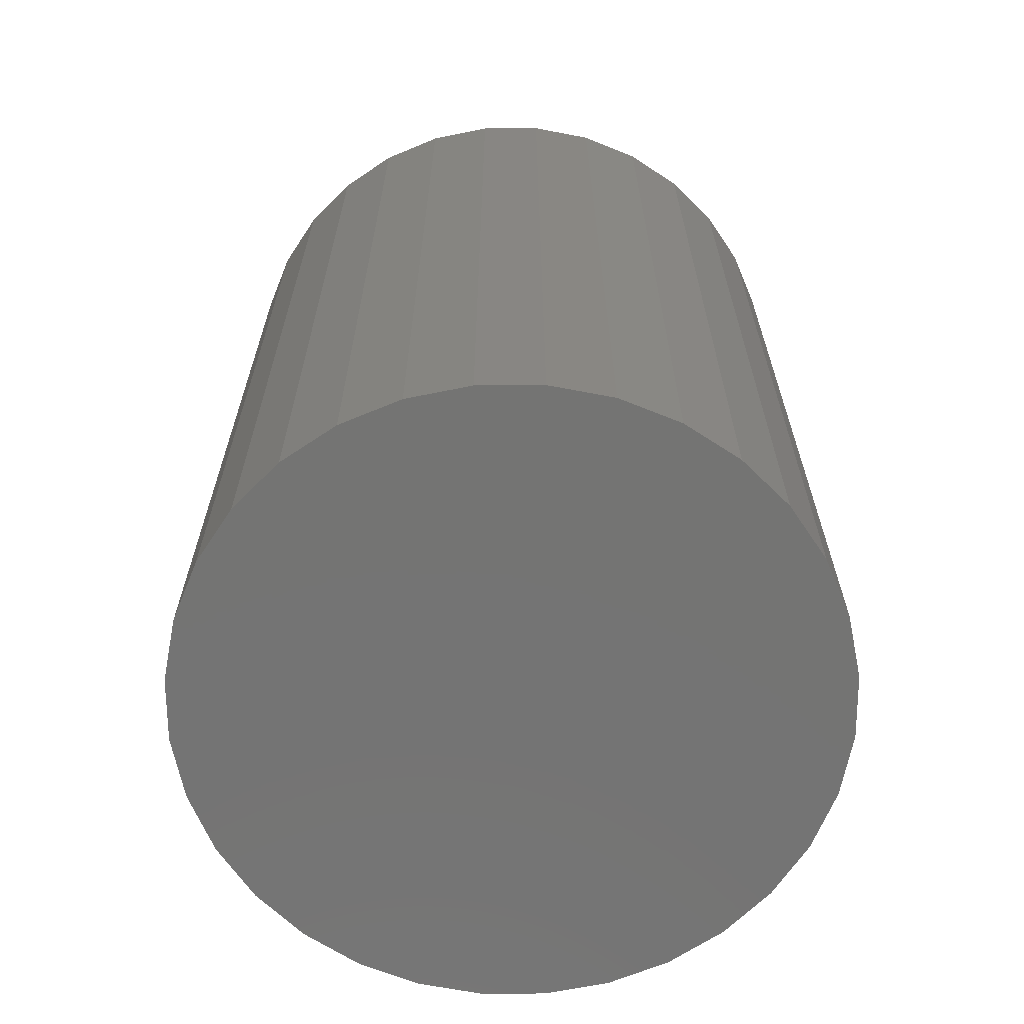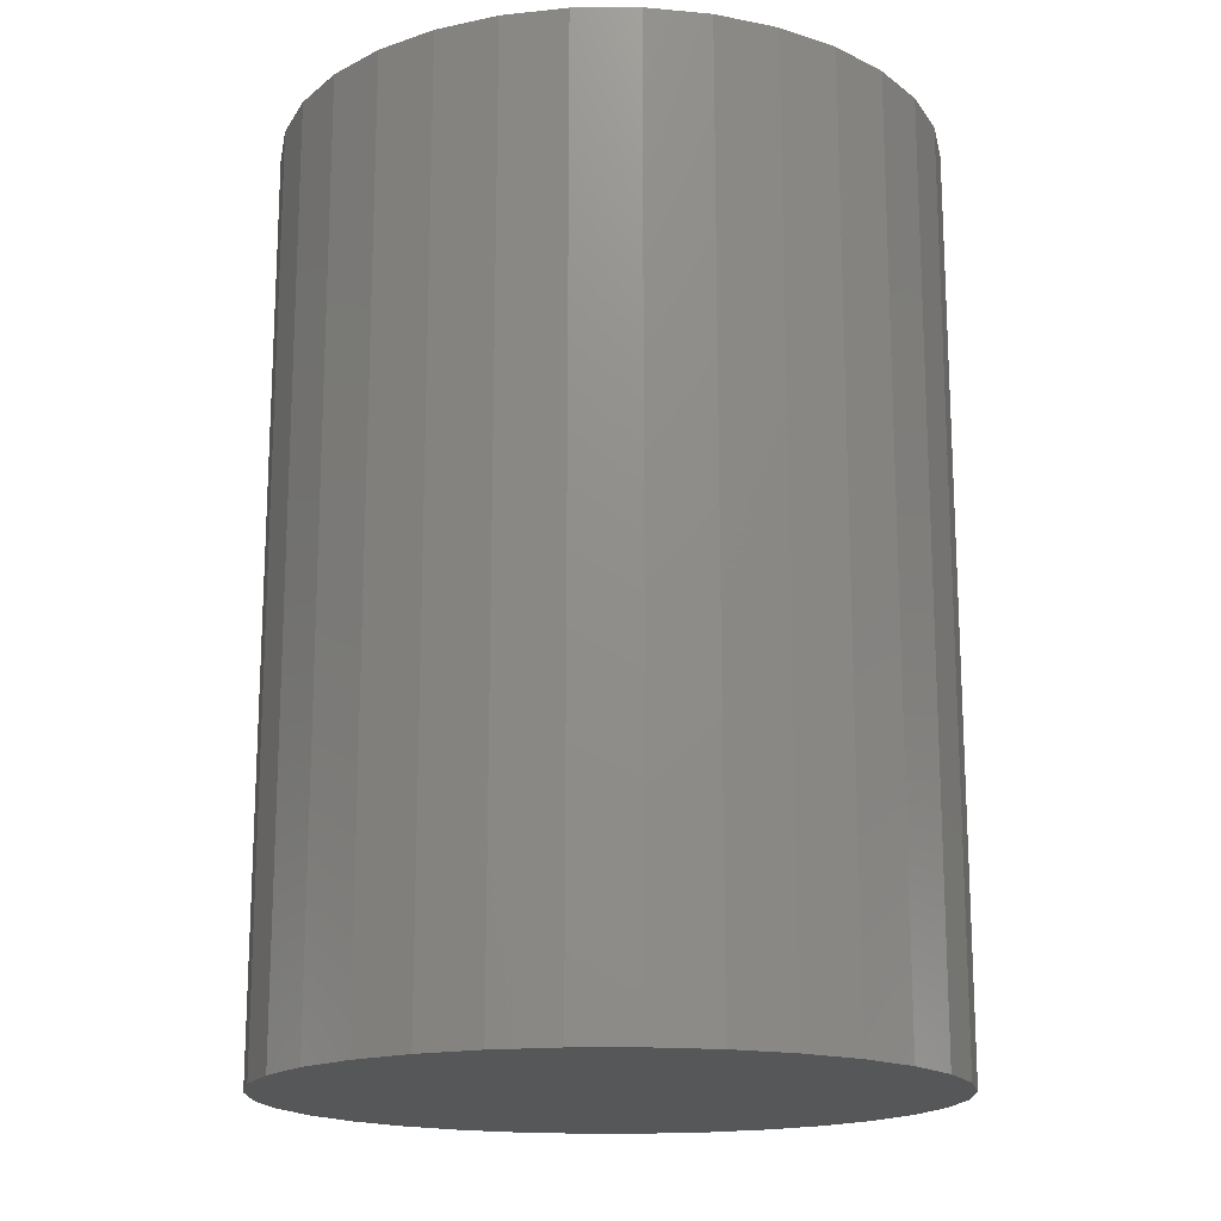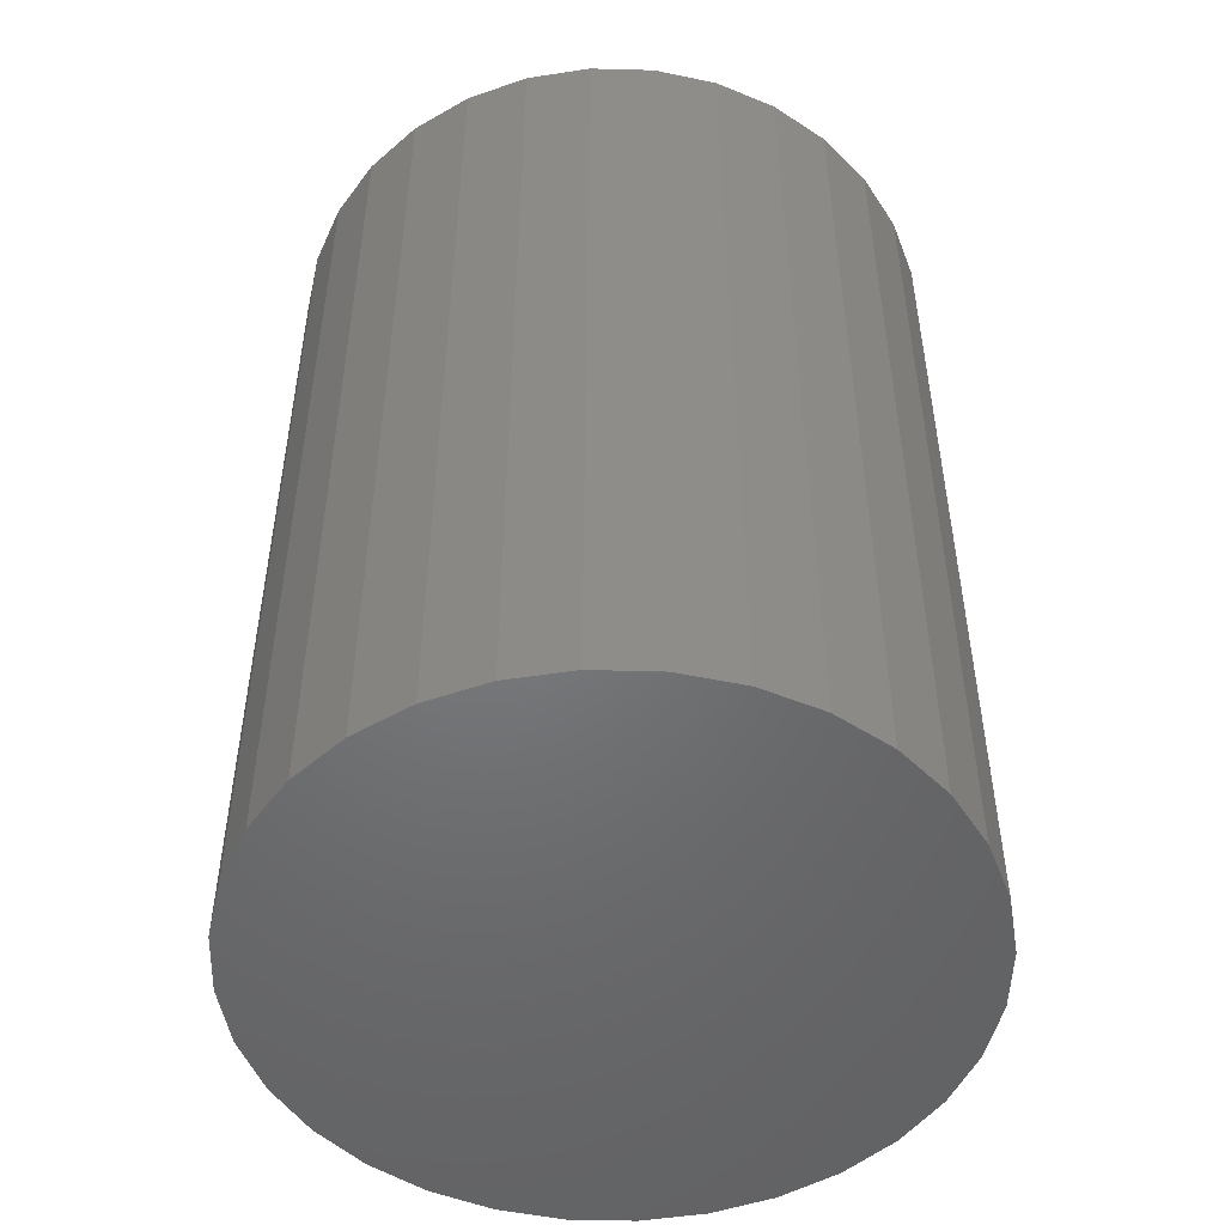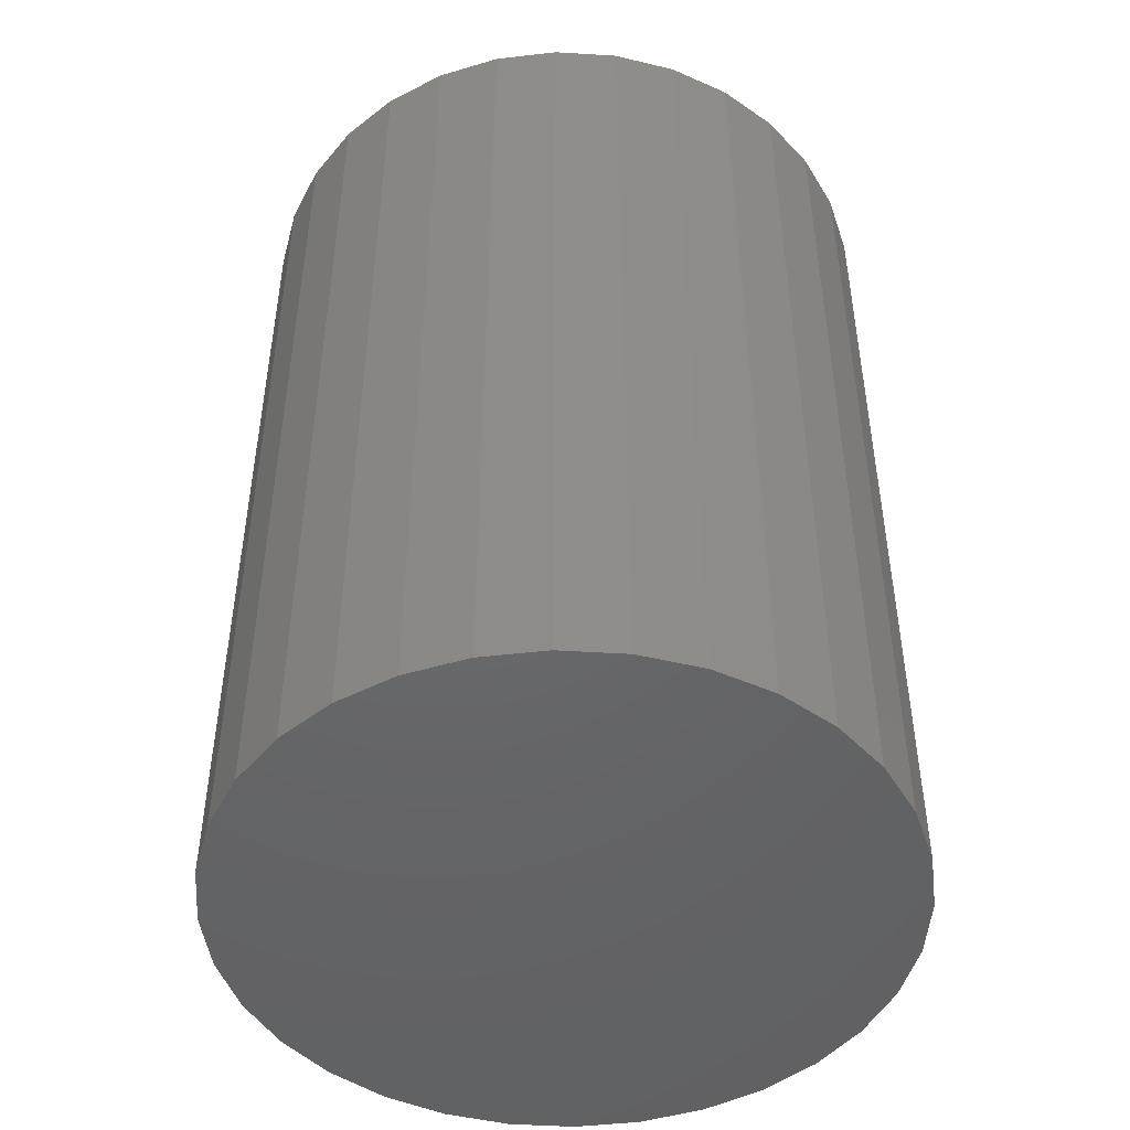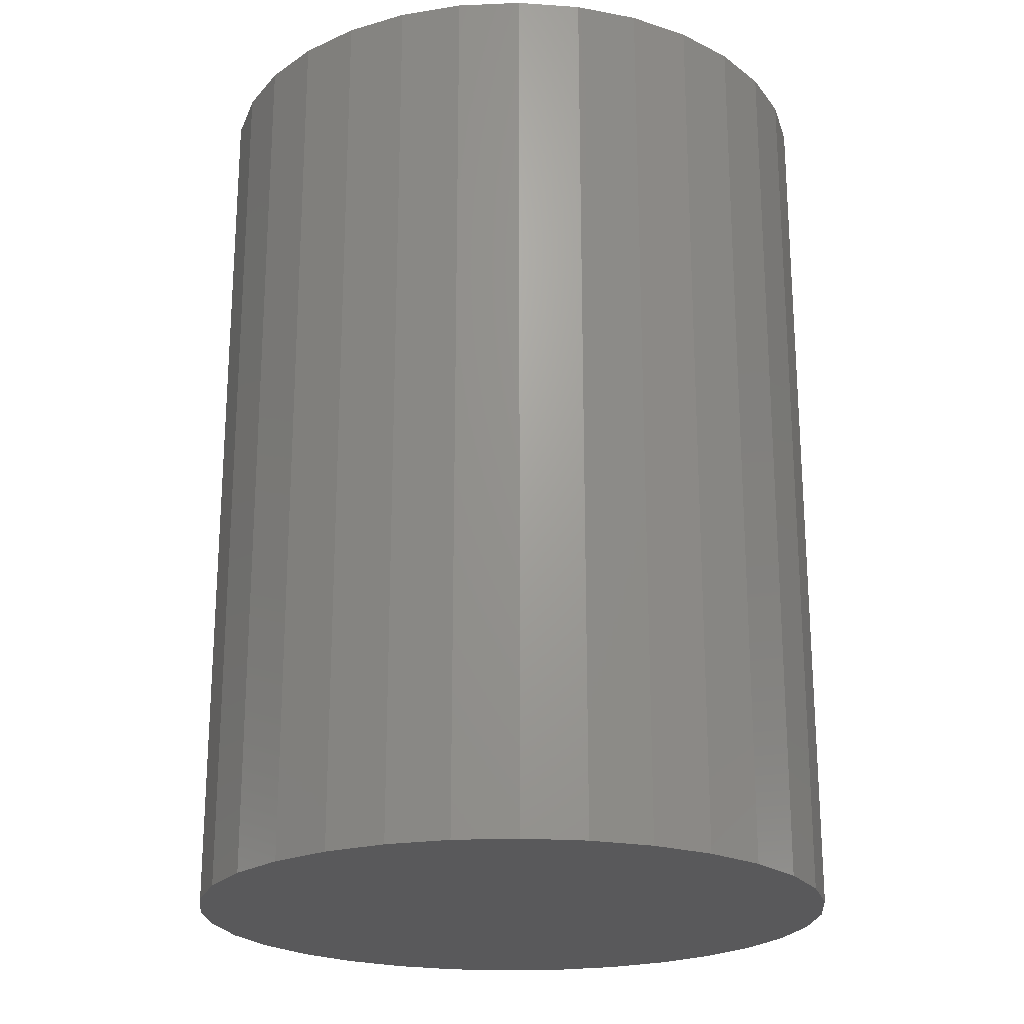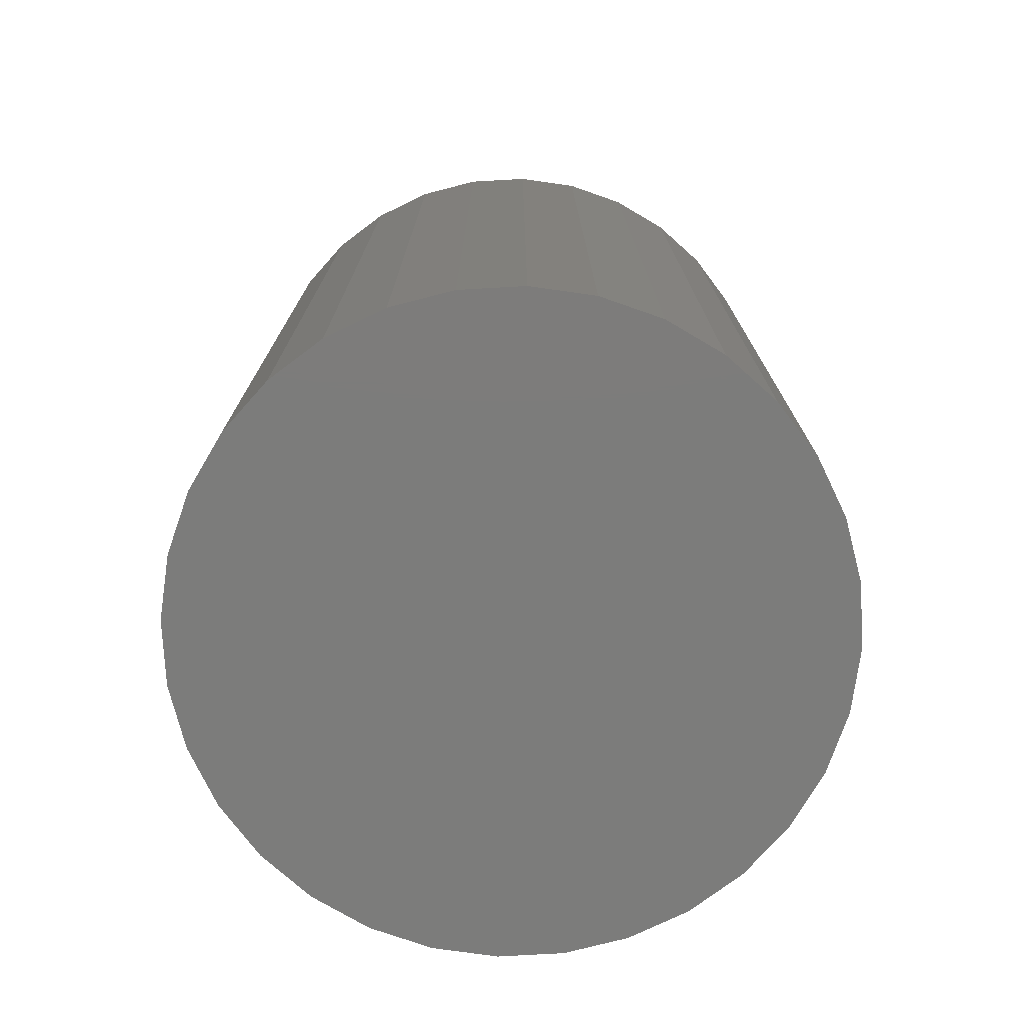
<metadata>
{"format":"stl","ext":"stl","renderer":"f3d","projection":"perspective","resolution":1024,"background":"white","views":[{"elev":-66.0,"azim":84.7,"up":"+Z"},{"elev":-17.0,"azim":-27.4,"up":"+Z"},{"elev":-50.1,"azim":37.7,"up":"+Z"},{"elev":-47.4,"azim":114.2,"up":"+Z"},{"elev":-22.1,"azim":178.7,"up":"+Z"},{"elev":-75.5,"azim":-24.9,"up":"+Z"}]}
</metadata>
<code>
# stl→obj: 128 verts, 252 faces
v -0.1264 0.1287 0.75
v -0.2669 0.1115 0.75
v -0.149 0.1012 0.75
v -0.09877 -0.1514 0.75
v -0.2399 -0.1619 0.75
v -0.06729 -0.1682 0.75
v 0.1311 0.1287 0.75
v 0.1538 0.1012 0.75
v 0.2716 0.1115 0.75
v 0.1035 -0.1514 0.75
v 0.07206 -0.1682 0.75
v 0.2447 -0.1619 0.75
v 0.2085 -0.2061 0.75
v 0.03791 -0.1786 0.75
v 0.002385 0.1821 0.75
v 0.03791 0.1786 0.75
v 0.2085 0.2061 0.75
v 0.1643 0.2423 0.75
v 0.1139 0.2693 0.75
v 0.05924 0.2858 0.75
v 0.002385 0.2914 0.75
v -0.05447 0.2858 0.75
v -0.1091 0.2693 0.75
v -0.1595 0.2423 0.75
v -0.2037 0.2061 0.75
v -0.2399 0.1619 0.75
v -0.06729 0.1682 0.75
v -0.03314 0.1786 0.75
v 0.002385 -0.1821 0.75
v -0.2037 -0.2061 0.75
v -0.1595 -0.2423 0.75
v -0.1091 -0.2693 0.75
v -0.05447 -0.2858 0.75
v 0.002385 -0.2914 0.75
v 0.05924 -0.2858 0.75
v 0.1139 -0.2693 0.75
v 0.1643 -0.2423 0.75
v -0.03314 -0.1786 0.75
v -0.09877 0.1514 0.75
v -0.1658 0.06968 0.75
v -0.2835 0.05686 0.75
v -0.1762 0.03552 0.75
v -0.2891 3.569e-17 0.75
v -0.1797 1.032e-16 0.75
v -0.1762 -0.03552 0.75
v -0.2835 -0.05686 0.75
v -0.1658 -0.06968 0.75
v -0.149 -0.1012 0.75
v -0.2669 -0.1115 0.75
v -0.1264 -0.1287 0.75
v 0.1035 0.1514 0.75
v 0.2447 0.1619 0.75
v 0.07206 0.1682 0.75
v 0.2882 0.05686 0.75
v 0.1706 0.06968 0.75
v 0.2938 0 0.75
v 0.181 0.03552 0.75
v 0.1845 0 0.75
v 0.2882 -0.05686 0.75
v 0.181 -0.03552 0.75
v 0.1706 -0.06968 0.75
v 0.2716 -0.1115 0.75
v 0.1538 -0.1012 0.75
v 0.1311 -0.1287 0.75
v 0.002385 -0.1821 0.04688
v 0.03791 -0.1786 0.04688
v 0.07206 -0.1682 0.04688
v 0.1035 -0.1514 0.04688
v 0.1311 -0.1287 0.04688
v 0.1538 -0.1012 0.04688
v 0.1706 -0.06968 0.04688
v 0.181 -0.03552 0.04688
v 0.1845 -2.063e-16 0.04688
v -0.03314 -0.1786 0.04688
v -0.06729 -0.1682 0.04688
v -0.09877 -0.1514 0.04688
v -0.1264 -0.1287 0.04688
v -0.149 -0.1012 0.04688
v -0.1658 -0.06968 0.04688
v -0.1762 -0.03552 0.04688
v -0.1797 1.032e-16 0.04688
v 0.002385 0.1821 0.04688
v -0.03314 0.1786 0.04688
v -0.06729 0.1682 0.04688
v -0.09877 0.1514 0.04688
v -0.1264 0.1287 0.04688
v -0.149 0.1012 0.04688
v -0.1658 0.06968 0.04688
v -0.1762 0.03552 0.04688
v 0.03791 0.1786 0.04688
v 0.07206 0.1682 0.04688
v 0.1035 0.1514 0.04688
v 0.1311 0.1287 0.04688
v 0.1538 0.1012 0.04688
v 0.1706 0.06968 0.04688
v 0.181 0.03552 0.04688
v 0.2938 -7.138e-17 -0.0625
v 0.2882 -0.05686 -0.0625
v 0.2716 -0.1115 -0.0625
v 0.2447 -0.1619 -0.0625
v 0.2085 -0.2061 -0.0625
v 0.1643 -0.2423 -0.0625
v 0.1139 -0.2693 -0.0625
v 0.05924 -0.2858 -0.0625
v 0.002385 -0.2914 -0.0625
v -0.05447 -0.2858 -0.0625
v -0.1091 -0.2693 -0.0625
v -0.1595 -0.2423 -0.0625
v -0.2037 -0.2061 -0.0625
v -0.2399 -0.1619 -0.0625
v -0.2669 -0.1115 -0.0625
v -0.2835 -0.05686 -0.0625
v -0.2891 3.569e-17 -0.0625
v -0.2835 0.05686 -0.0625
v -0.2669 0.1115 -0.0625
v -0.2399 0.1619 -0.0625
v -0.2037 0.2061 -0.0625
v -0.1595 0.2423 -0.0625
v -0.1091 0.2693 -0.0625
v -0.05447 0.2858 -0.0625
v 0.002385 0.2914 -0.0625
v 0.05924 0.2858 -0.0625
v 0.1139 0.2693 -0.0625
v 0.1643 0.2423 -0.0625
v 0.2085 0.2061 -0.0625
v 0.2447 0.1619 -0.0625
v 0.2716 0.1115 -0.0625
v 0.2882 0.05686 -0.0625
f 1 2 3
f 4 5 6
f 7 8 9
f 10 11 12
f 13 12 11
f 13 11 14
f 15 16 17
f 15 17 18
f 15 18 19
f 15 19 20
f 15 20 21
f 15 21 22
f 15 22 23
f 15 23 24
f 15 24 25
f 25 26 27
f 25 27 28
f 25 28 15
f 29 30 31
f 29 31 32
f 29 32 33
f 29 33 34
f 29 34 35
f 29 35 36
f 29 36 37
f 29 37 13
f 29 13 14
f 30 29 38
f 30 38 6
f 30 6 5
f 2 1 26
f 26 1 39
f 26 39 27
f 3 2 40
f 40 2 41
f 40 41 42
f 42 41 43
f 42 43 44
f 44 43 45
f 45 43 46
f 45 46 47
f 47 46 48
f 48 46 49
f 48 49 50
f 50 49 5
f 50 5 4
f 7 9 51
f 51 9 52
f 51 52 53
f 53 52 17
f 53 17 16
f 9 8 54
f 54 8 55
f 54 55 56
f 56 55 57
f 56 57 58
f 56 58 59
f 59 58 60
f 59 60 61
f 59 61 62
f 62 61 63
f 62 63 12
f 12 63 64
f 12 64 10
f 65 14 66
f 66 14 11
f 66 11 67
f 67 11 10
f 67 10 68
f 68 10 64
f 68 64 69
f 69 64 63
f 69 63 70
f 70 63 61
f 70 61 71
f 71 61 60
f 71 60 72
f 72 60 58
f 72 58 73
f 14 65 29
f 29 65 74
f 29 74 38
f 38 74 75
f 38 75 6
f 6 75 76
f 6 76 4
f 4 76 77
f 4 77 50
f 50 77 78
f 50 78 48
f 48 78 79
f 48 79 47
f 47 79 80
f 47 80 45
f 45 80 81
f 45 81 44
f 82 28 83
f 83 28 27
f 83 27 84
f 84 27 39
f 84 39 85
f 85 39 1
f 85 1 86
f 86 1 3
f 86 3 87
f 87 3 40
f 87 40 88
f 88 40 42
f 88 42 89
f 89 42 44
f 89 44 81
f 28 82 15
f 15 82 90
f 15 90 16
f 16 90 91
f 16 91 53
f 53 91 92
f 53 92 51
f 51 92 93
f 51 93 7
f 7 93 94
f 7 94 8
f 8 94 95
f 8 95 55
f 55 95 96
f 55 96 57
f 57 96 73
f 57 73 58
f 97 56 98
f 98 56 59
f 98 59 99
f 99 59 62
f 99 62 100
f 100 62 12
f 100 12 101
f 101 12 13
f 101 13 102
f 102 13 37
f 102 37 103
f 103 37 36
f 103 36 104
f 104 36 35
f 104 35 105
f 105 35 34
f 105 34 106
f 106 34 33
f 106 33 107
f 107 33 32
f 107 32 108
f 108 32 31
f 108 31 109
f 109 31 30
f 109 30 110
f 110 30 5
f 110 5 111
f 111 5 49
f 111 49 112
f 112 49 46
f 112 46 113
f 113 46 43
f 113 43 114
f 114 43 41
f 114 41 115
f 115 41 2
f 115 2 116
f 116 2 26
f 116 26 117
f 117 26 25
f 117 25 118
f 118 25 24
f 118 24 119
f 119 24 23
f 119 23 120
f 120 23 22
f 120 22 121
f 121 22 21
f 121 21 122
f 122 21 20
f 122 20 123
f 123 20 19
f 123 19 124
f 124 19 18
f 124 18 125
f 125 18 17
f 125 17 126
f 126 17 52
f 126 52 127
f 127 52 9
f 127 9 128
f 128 9 54
f 128 54 97
f 97 54 56
f 121 122 120
f 105 106 104
f 104 106 107
f 104 107 103
f 103 107 108
f 103 108 102
f 102 108 109
f 102 109 101
f 101 109 110
f 101 110 100
f 100 110 111
f 100 111 99
f 99 111 112
f 99 112 98
f 98 112 113
f 98 113 97
f 97 113 114
f 97 114 128
f 128 114 115
f 128 115 127
f 127 115 116
f 127 116 126
f 126 116 117
f 126 117 125
f 125 117 118
f 125 118 124
f 124 118 119
f 124 119 123
f 123 119 120
f 123 120 122
f 83 90 82
f 90 83 84
f 90 84 91
f 67 74 66
f 66 74 65
f 91 84 92
f 92 84 85
f 92 85 93
f 93 85 86
f 93 86 94
f 94 86 87
f 94 87 95
f 95 87 88
f 95 88 96
f 96 88 89
f 96 89 73
f 73 89 81
f 73 81 72
f 72 81 80
f 72 80 71
f 71 80 79
f 71 79 70
f 70 79 78
f 70 78 69
f 69 78 77
f 69 77 68
f 68 77 76
f 68 76 67
f 67 76 75
f 67 75 74

</code>
